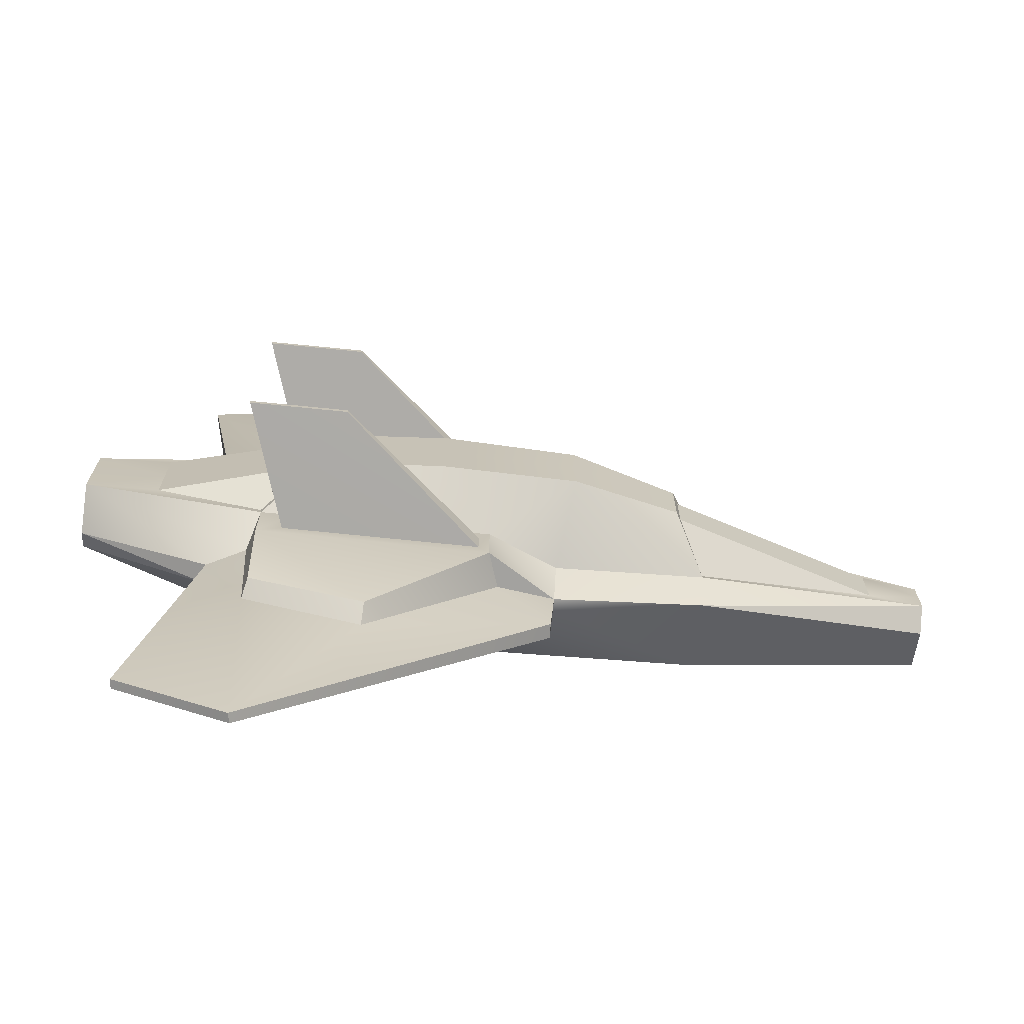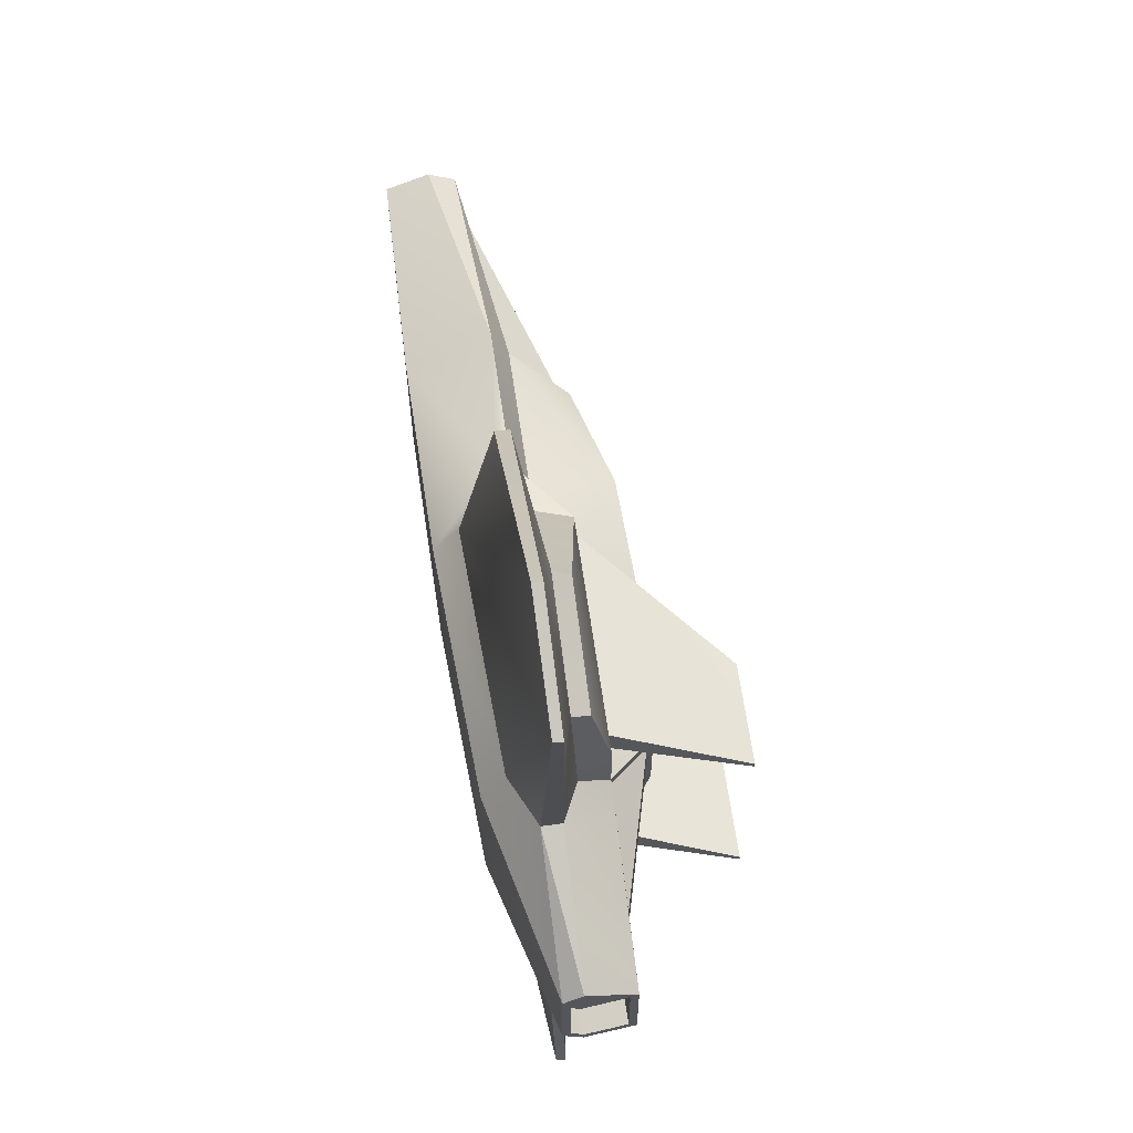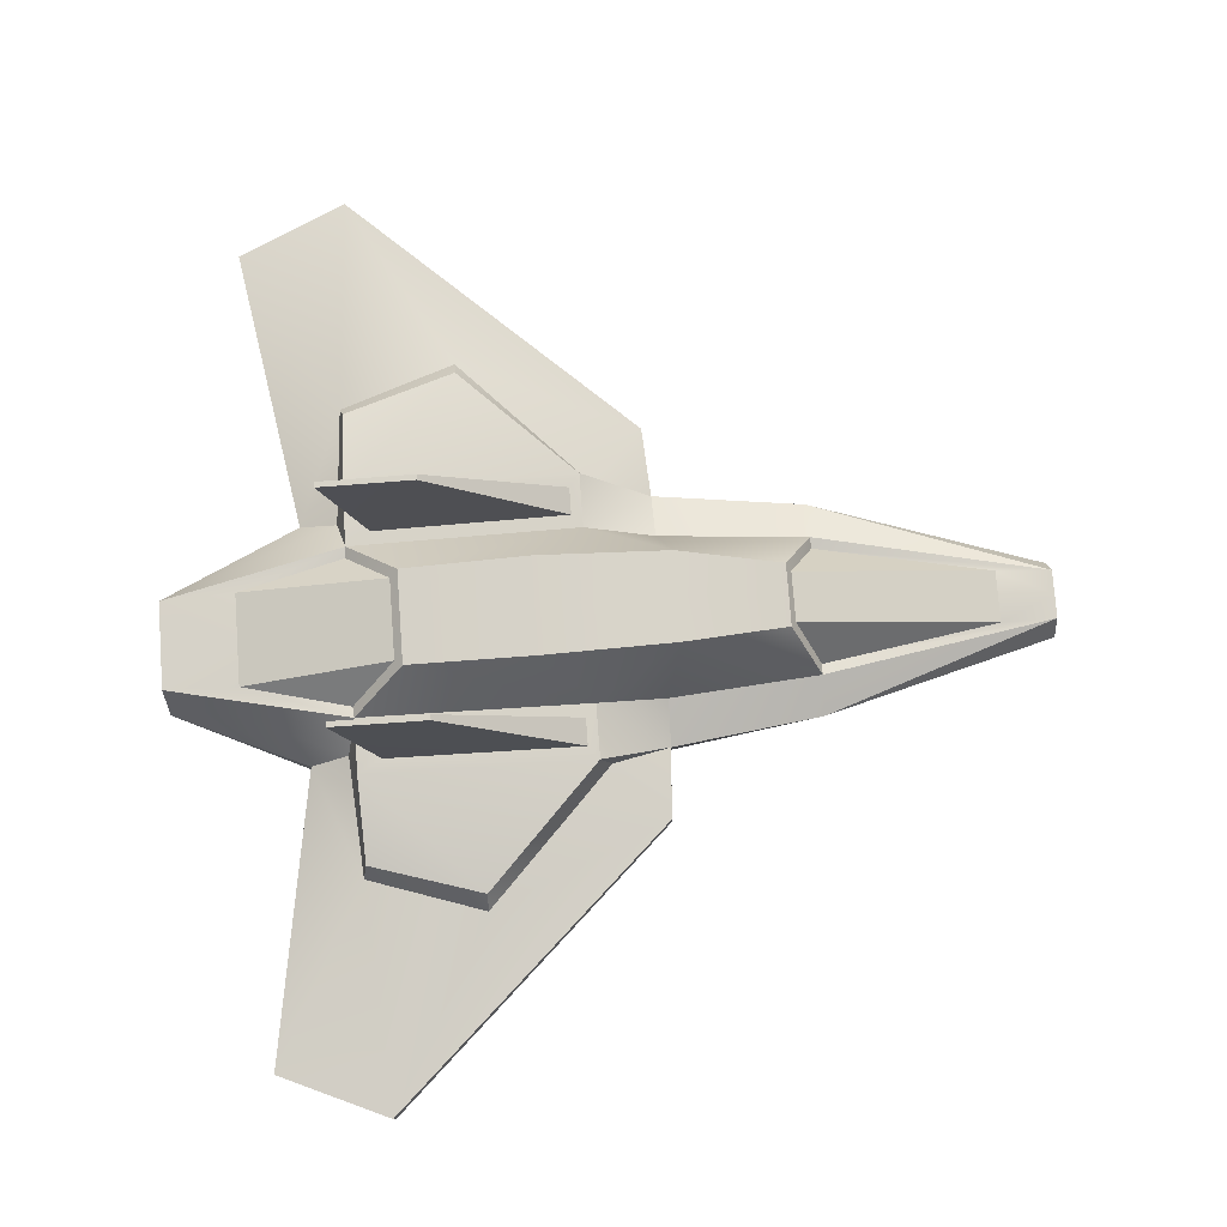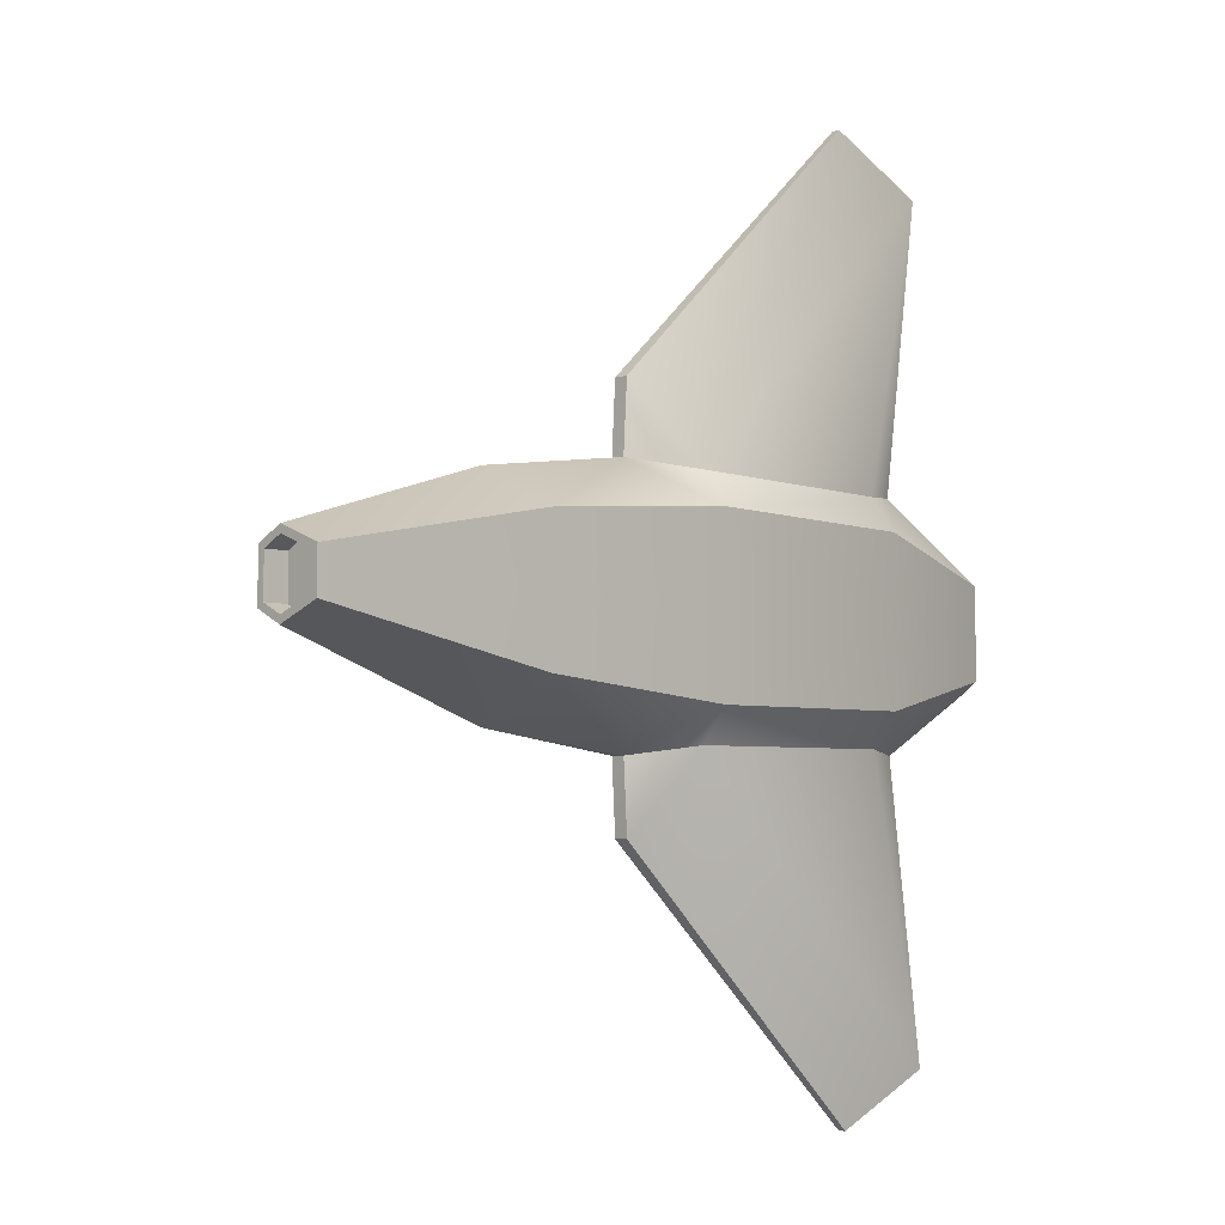
<metadata>
{"format":"obj","ext":"obj","renderer":"f3d","projection":"perspective","resolution":1024,"background":"white","views":[{"elev":-71.2,"azim":174.3,"up":"+Z"},{"elev":63.1,"azim":82.0,"up":"+Z"},{"elev":76.9,"azim":175.8,"up":"+Y"},{"elev":-4.5,"azim":-45.9,"up":"+Z"}]}
</metadata>
<code>
o space_frigate_6
v 0.3648 -4.991 -1e-06
v 0.3648 -4.991 3.386
v -7.985 -5.081 2.666
v -7.985 -5.081 -1e-06
v -2.435 2.192 1.801
v -2.435 2.192 0
v -6.759 1.083 0
v -6.759 1.083 1.26
v 16.63 -2.313 -0
v 16.63 -0.2424 -0
v 16.63 -0.2424 1.545
v 16.63 -2.313 1.633
v -16.63 -4.615 0.6434
v -16.63 -2.389 0.8128
v -16.63 -2.389 -0
v -16.63 -4.615 -1e-06
v 17.57 -2.617 -0
v 17.57 -2.617 1.852
v 10.23 -4.473 3.287
v 10.23 -4.473 -1e-06
v -17.57 -4.892 0.831
v -17.57 -4.892 -1e-06
v 8.138 2.027 1.881
v 8.138 2.027 0
v 2.958 2.35 0
v 2.958 2.35 1.954
v 14.11 -2.415 16.55
v 14.16 -2.055 16.55
v 9.739 -2.055 18.54
v 9.66 -2.443 18.54
v -7.985 -1.763 4.304
v -17.57 -3.162 1.529
v 10.11 -3.544 4.652
v 0.3532 -3.985 4.739
v 12.18 -2.613 4.837
v 17.57 -1.857 2.391
v 17.57 0.06205 1.766
v 12.18 -1.805 4.837
v 10.23 0.1411 3.407
v 10.63 -1.099 4.631
v 0.9266 0.1411 3.506
v -1.916 -1.12 3.276
v -1.88 -1.792 5.102
v 0.9266 0.1411 5.707
v -1.88 -2.349 5.102
v 10.3 -1.303 9.459
v -1.697 -1.77 7.931
v 0.4557 -1.282 5.665
v -1.72 -2.354 7.93
v -7.985 -1.11 2.786
v -17.57 -2.111 0.9815
v -17.57 -2.111 -0
v -15.28 -1.845 1.055
v -15.28 -1.845 -0
v -8.012 -1.213 2.337
v -6.972 0.7015 1.015
v -6.972 0.7015 0
v 10.28 0.07051 2.953
v 8.463 1.735 1.621
v 14.59 0.1362 1.869
v 17.57 0.06205 0
v 14.59 0.1362 0
v 8.463 1.735 0
v 5.6 -1.303 11.04
v 10.86 5.081 4.438
v 7.019 5.081 4.456
v 7.019 5.081 4.676
v 10.86 5.081 4.658
v 10.23 0.1411 5.608
v 5.576 -0.5931 10.45
v 10.14 -0.5931 9.033
v 1.359 0.1411 4.043
v 9.238 0.1411 3.955
v 1.359 0.1411 5.159
v 9.238 0.1411 5.071
v 17.57 -2.313 1.633
v 17.57 -1.855 2.07
v 17.57 -2.313 -0
v 17.57 -0.2424 1.545
v 17.57 -0.2424 -0
v 16.63 -1.855 2.07
v -17.57 -4.615 0.6434
v -17.57 -4.615 -1e-06
v -17.57 -3.177 1.223
v -17.57 -2.389 0.8128
v -17.57 -2.389 -0
v -16.63 -3.177 1.223
v -7.985 -5.081 -2.666
v 0.3648 -4.991 -3.386
v -2.435 2.192 -1.801
v -6.759 1.083 -1.26
v 16.63 -2.313 -1.633
v 16.63 -0.2424 -1.545
v -16.63 -4.615 -0.6434
v -16.63 -2.389 -0.8128
v 10.23 -4.473 -3.287
v 17.57 -2.617 -1.852
v -17.57 -4.892 -0.831
v 8.138 2.027 -1.881
v 2.958 2.35 -1.954
v 14.11 -2.415 -16.55
v 9.66 -2.443 -18.54
v 9.739 -2.055 -18.54
v 14.16 -2.055 -16.55
v -17.57 -3.162 -1.529
v -7.985 -1.763 -4.304
v 0.3532 -3.985 -4.739
v 10.11 -3.544 -4.652
v 12.18 -2.613 -4.837
v 17.57 -1.857 -2.391
v 12.18 -1.805 -4.837
v 17.57 0.06205 -1.766
v 10.63 -1.099 -4.631
v 10.23 0.1411 -3.407
v 0.9266 0.1411 -3.506
v 0.9266 0.1411 -5.707
v -1.88 -1.792 -5.102
v -1.916 -1.12 -3.276
v -1.88 -2.349 -5.102
v 10.3 -1.303 -9.459
v 0.4557 -1.282 -5.665
v -1.697 -1.77 -7.931
v -1.72 -2.354 -7.93
v -17.57 -2.111 -0.9815
v -7.985 -1.11 -2.786
v -15.28 -1.845 -1.055
v -8.012 -1.213 -2.337
v -6.972 0.7015 -1.015
v 8.463 1.735 -1.621
v 10.28 0.07051 -2.953
v 14.59 0.1362 -1.869
v 5.6 -1.303 -11.04
v 10.86 5.081 -4.438
v 10.86 5.081 -4.658
v 7.019 5.081 -4.676
v 7.019 5.081 -4.456
v 10.23 0.1411 -5.608
v 10.14 -0.5931 -9.033
v 5.576 -0.5931 -10.45
v 9.238 0.1411 -3.955
v 1.359 0.1411 -4.043
v 1.359 0.1411 -5.159
v 9.238 0.1411 -5.071
v 17.57 -1.855 -2.07
v 17.57 -2.313 -1.633
v 17.57 -0.2424 -1.545
v 16.63 -1.855 -2.07
v -17.57 -4.615 -0.6434
v -17.57 -3.177 -1.223
v -17.57 -2.389 -0.8128
v -16.63 -3.177 -1.223
v -16.63 -4.615 -1e-06
v -16.63 -4.615 -0.6434
v -16.63 -4.615 -0.6434
v -6.759 1.083 0
v -6.759 1.083 -1.26
v -6.759 1.083 -1.26
v 8.463 1.735 -1.621
v 8.463 1.735 -1.621
v 10.28 0.07051 -2.953
v 10.28 0.07051 -2.953
v 10.86 5.081 -4.438
v 10.86 5.081 -4.438
v 10.86 5.081 -4.658
v 10.86 5.081 -4.658
v 1.359 0.1411 4.043
v 1.359 0.1411 4.043
v 1.359 0.1411 5.159
v 1.359 0.1411 5.159
v 14.11 -2.415 -16.55
v 14.11 -2.415 -16.55
v 9.66 -2.443 -18.54
v 9.66 -2.443 -18.54
v -1.88 -1.792 -5.102
v -1.88 -1.792 -5.102
v -1.88 -1.792 -5.102
v -1.88 -1.792 -5.102
v -1.88 -1.792 -5.102
v 0.4557 -1.282 -5.665
v 0.4557 -1.282 -5.665
v -16.63 -4.615 0.6434
v -16.63 -4.615 0.6434
v 0.3648 -4.991 3.386
v 10.23 -4.473 3.287
v 17.57 -1.857 2.391
v 17.57 -1.857 2.391
v 17.57 -1.857 2.391
v 17.57 0.06205 1.766
v 17.57 0.06205 1.766
v 12.18 -2.613 -4.837
v 12.18 -2.613 -4.837
v 12.18 -2.613 -4.837
v 12.18 -2.613 -4.837
v 12.18 -1.805 -4.837
v 12.18 -1.805 -4.837
v 12.18 -1.805 -4.837
v 7.019 5.081 4.456
v 7.019 5.081 4.456
v 7.019 5.081 4.676
v 7.019 5.081 4.676
v 9.238 0.1411 3.955
v 9.238 0.1411 3.955
v 9.238 0.1411 5.071
v 9.238 0.1411 5.071
v 8.138 2.027 -1.881
v 8.138 2.027 -1.881
v 2.958 2.35 -1.954
v 10.86 5.081 4.438
v 10.86 5.081 4.438
v 10.23 0.1411 3.407
v 10.23 0.1411 3.407
v 10.23 0.1411 3.407
v 10.23 0.1411 3.407
v 10.23 0.1411 3.407
v 0.9266 0.1411 3.506
v 0.9266 0.1411 3.506
v 10.86 5.081 4.658
v 10.86 5.081 4.658
v 12.18 -2.613 4.837
v 12.18 -2.613 4.837
v 12.18 -2.613 4.837
v 12.18 -2.613 4.837
v -17.57 -4.615 0.6434
v -17.57 -4.615 0.6434
v 16.63 -2.313 1.633
v 16.63 -2.313 1.633
v 16.63 -1.855 2.07
v 16.63 -1.855 2.07
v -17.57 -2.111 -0
v -17.57 -2.111 -0.9815
v -17.57 -2.111 -0.9815
v -17.57 -2.111 -0.9815
v 10.11 -3.544 4.652
v 0.3532 -3.985 4.739
v -7.985 -5.081 2.666
v 12.18 -1.805 4.837
v 12.18 -1.805 4.837
v 12.18 -1.805 4.837
v 10.63 -1.099 4.631
v 10.63 -1.099 4.631
v -7.985 -1.763 -4.304
v -7.985 -1.763 -4.304
v 9.238 0.1411 -3.955
v 9.238 0.1411 -3.955
v 9.238 0.1411 -5.071
v 9.238 0.1411 -5.071
v -1.88 -2.349 -5.102
v -1.88 -2.349 -5.102
v -1.72 -2.354 -7.93
v -1.72 -2.354 -7.93
v -17.57 -4.892 0.831
v -17.57 -4.892 0.831
v 14.59 0.1362 -1.869
v 14.59 0.1362 -1.869
v 17.57 -1.855 2.07
v 17.57 -1.855 2.07
v 10.23 0.1411 5.608
v 10.14 -0.5931 9.033
v 10.14 -0.5931 9.033
v -1.916 -1.12 3.276
v -1.916 -1.12 3.276
v -1.88 -1.792 5.102
v -1.88 -1.792 5.102
v -1.88 -1.792 5.102
v -1.88 -1.792 5.102
v -1.88 -1.792 5.102
v 17.57 0.06205 -1.766
v 17.57 0.06205 -1.766
v 10.23 0.1411 -3.407
v 10.23 0.1411 -3.407
v 10.23 0.1411 -3.407
v 10.23 0.1411 -3.407
v 10.23 0.1411 -3.407
v -15.28 -1.845 -0
v -15.28 -1.845 -1.055
v -15.28 -1.845 -1.055
v 17.57 -1.857 -2.391
v 17.57 -1.857 -2.391
v 17.57 -1.857 -2.391
v 10.28 0.07051 2.953
v 10.28 0.07051 2.953
v 0.9266 0.1411 5.707
v 0.9266 0.1411 5.707
v 0.9266 0.1411 5.707
v 10.23 0.1411 -5.608
v 10.14 -0.5931 -9.033
v 10.14 -0.5931 -9.033
v 9.739 -2.055 -18.54
v 9.739 -2.055 -18.54
v -1.697 -1.77 -7.931
v -1.697 -1.77 -7.931
v -8.012 -1.213 -2.337
v -8.012 -1.213 -2.337
v 16.63 -0.2424 1.545
v 16.63 -0.2424 1.545
v -1.88 -2.349 5.102
v -1.88 -2.349 5.102
v 7.019 5.081 -4.676
v 7.019 5.081 -4.676
v 7.019 5.081 -4.456
v 7.019 5.081 -4.456
v 0.9266 0.1411 -5.707
v 0.9266 0.1411 -5.707
v 0.9266 0.1411 -5.707
v 5.576 -0.5931 -10.45
v 5.576 -0.5931 -10.45
v -6.759 1.083 1.26
v -6.759 1.083 1.26
v 16.63 -2.313 -0
v 16.63 -2.313 -1.633
v 16.63 -2.313 -1.633
v 10.63 -1.099 -4.631
v 10.63 -1.099 -4.631
v 17.57 0.06205 0
v -6.972 0.7015 -1.015
v -6.972 0.7015 -1.015
v -16.63 -2.389 -0
v -16.63 -2.389 -0.8128
v -16.63 -2.389 -0.8128
v 0.4557 -1.282 5.665
v 0.4557 -1.282 5.665
v -17.57 -3.162 -1.529
v -17.57 -3.162 -1.529
v 17.57 -2.313 1.633
v 17.57 -2.313 1.633
v 17.57 -2.313 -0
v 10.11 -3.544 -4.652
v -17.57 -2.389 -0.8128
v -17.57 -2.389 -0.8128
v 5.6 -1.303 -11.04
v 5.6 -1.303 -11.04
v 17.57 -1.855 -2.07
v 17.57 -1.855 -2.07
v 17.57 -0.2424 -1.545
v 17.57 -0.2424 -1.545
v 14.16 -2.055 -16.55
v 14.16 -2.055 -16.55
v 1.359 0.1411 -4.043
v 1.359 0.1411 -4.043
v 1.359 0.1411 -5.159
v 1.359 0.1411 -5.159
v -15.28 -1.845 1.055
v -15.28 -1.845 1.055
v -6.972 0.7015 1.015
v -6.972 0.7015 1.015
v 8.463 1.735 1.621
v 8.463 1.735 1.621
v 8.463 1.735 0
v -2.435 2.192 1.801
v -16.63 -2.389 0.8128
v -16.63 -2.389 0.8128
v -7.985 -1.763 4.304
v -7.985 -1.763 4.304
v -17.57 -3.162 1.529
v -17.57 -3.162 1.529
v 0.3532 -3.985 -4.739
v -17.57 -3.177 1.223
v -17.57 -3.177 1.223
v 0.9266 0.1411 -3.506
v 0.9266 0.1411 -3.506
v -1.916 -1.12 -3.276
v -1.916 -1.12 -3.276
v 16.63 -1.855 -2.07
v 16.63 -1.855 -2.07
v 8.138 2.027 0
v 10.3 -1.303 -9.459
v 10.3 -1.303 -9.459
v -16.63 -3.177 -1.223
v -16.63 -3.177 -1.223
v 8.138 2.027 1.881
v 8.138 2.027 1.881
v 2.958 2.35 1.954
v -17.57 -4.892 -0.831
v -17.57 -4.892 -0.831
v -1.72 -2.354 7.93
v -1.72 -2.354 7.93
v -2.435 2.192 -1.801
v -8.012 -1.213 2.337
v -8.012 -1.213 2.337
v 14.16 -2.055 16.55
v 14.16 -2.055 16.55
v 17.57 -0.2424 -0
v 16.63 -0.2424 -0
v 16.63 -0.2424 -1.545
v 16.63 -0.2424 -1.545
v 17.57 -0.2424 1.545
v 17.57 -0.2424 1.545
v 9.739 -2.055 18.54
v 9.739 -2.055 18.54
v 14.11 -2.415 16.55
v 14.11 -2.415 16.55
v 9.66 -2.443 18.54
v 9.66 -2.443 18.54
v -7.985 -1.11 2.786
v -7.985 -1.11 2.786
v -7.985 -1.11 2.786
v -17.57 -2.111 0.9815
v -17.57 -2.111 0.9815
v -17.57 -2.111 0.9815
v 10.3 -1.303 9.459
v 10.3 -1.303 9.459
v 5.6 -1.303 11.04
v 5.6 -1.303 11.04
v 14.59 0.1362 1.869
v 14.59 0.1362 1.869
v 17.57 -2.617 -0
v 17.57 -2.617 1.852
v 17.57 -2.617 1.852
v 17.57 -2.617 1.852
v -17.57 -2.389 0.8128
v -17.57 -2.389 0.8128
v -17.57 -2.389 -0
v -17.57 -4.615 -0.6434
v -17.57 -4.615 -0.6434
v -17.57 -3.177 -1.223
v -17.57 -3.177 -1.223
v -17.57 -4.892 -1e-06
v -16.63 -3.177 1.223
v -16.63 -3.177 1.223
v -7.985 -1.11 -2.786
v -7.985 -1.11 -2.786
v -7.985 -1.11 -2.786
v 14.59 0.1362 0
v 17.57 -2.617 -1.852
v 17.57 -2.617 -1.852
v 17.57 -2.617 -1.852
v 17.57 -2.313 -1.633
v 17.57 -2.313 -1.633
v -17.57 -4.615 -1e-06
v -6.972 0.7015 0
v 5.576 -0.5931 10.45
v 5.576 -0.5931 10.45
v -1.697 -1.77 7.931
v -1.697 -1.77 7.931
v 10.23 -4.473 -3.287
v -7.985 -5.081 -2.666
v 0.3648 -4.991 -3.386
f 1 2 3
f 4 1 3
f 5 6 7
f 7 8 5
f 9 10 11
f 11 225 9
f 13 14 317
f 317 16 13
f 406 407 19
f 19 20 406
f 20 19 2
f 2 1 20
f 21 22 4
f 4 3 21
f 370 24 25
f 25 372 370
f 390 381 388
f 388 30 390
f 251 235 31
f 31 32 251
f 183 184 233
f 233 234 183
f 184 408 220
f 220 233 184
f 36 188 38
f 188 212 40
f 40 38 188
f 41 42 43
f 43 44 41
f 31 235 45
f 45 262 31
f 45 235 183
f 183 234 45
f 34 33 27
f 27 392 34
f 33 221 27
f 35 236 28
f 28 391 35
f 237 46 380
f 264 433 320
f 296 49 47
f 47 265 296
f 297 34 376
f 352 394 397
f 399 355 353
f 219 409 185
f 187 238 222
f 215 39 371
f 371 26 215
f 50 260 349
f 349 308 50
f 215 26 349
f 5 372 25
f 25 6 5
f 52 51 342
f 342 54 52
f 51 396 55
f 55 342 51
f 395 307 344
f 344 378 395
f 307 155 57
f 57 344 307
f 430 274 53
f 53 56 430
f 379 345 343
f 23 210 58
f 58 346 23
f 214 189 60
f 60 280 214
f 189 61 62
f 62 60 189
f 423 63 59
f 59 404 423
f 281 405 347
f 29 380 46
f 46 64 29
f 65 66 67
f 67 68 65
f 69 283 70
f 70 71 69
f 48 402 431
f 431 282 48
f 213 257 239
f 239 257 258
f 258 400 239
f 211 216 72
f 72 73 211
f 216 283 74
f 74 72 216
f 283 69 75
f 75 74 283
f 69 211 73
f 73 75 69
f 201 166 197
f 197 209 201
f 167 168 199
f 199 198 167
f 169 204 217
f 217 200 169
f 203 202 208
f 208 218 203
f 433 64 320
f 393 389 434
f 434 375 393
f 34 392 376
f 186 18 324
f 324 255 186
f 18 17 78
f 78 324 18
f 314 37 79
f 79 382 314
f 37 186 255
f 255 79 37
f 77 325 12
f 12 81 77
f 76 326 309
f 309 226 76
f 80 387 294
f 294 383 80
f 386 256 227
f 227 295 386
f 417 252 224
f 224 429 417
f 252 354 84
f 84 224 252
f 354 398 410
f 410 84 354
f 398 229 86
f 86 410 398
f 83 82 181
f 181 152 83
f 223 357 87
f 87 182 223
f 358 411 350
f 350 418 358
f 85 412 15
f 15 351 85
f 394 352 263
f 263 261 394
f 237 240 46
f 433 29 64
f 403 401 259
f 259 432 403
f 266 321 284
f 260 215 349
f 13 419 14
f 11 228 225
f 365 23 346
f 346 348 365
f 1 4 436
f 437 1 436
f 90 91 7
f 7 6 90
f 9 92 93
f 93 10 9
f 94 16 317
f 317 95 94
f 406 20 96
f 96 426 406
f 20 1 437
f 437 96 20
f 374 436 4
f 4 22 374
f 99 100 25
f 25 24 99
f 101 102 288
f 288 104 101
f 373 323 241
f 241 88 373
f 89 107 108
f 108 435 89
f 435 108 192
f 192 425 435
f 278 194 112
f 112 194 113
f 113 114 112
f 359 302 174
f 174 118 359
f 241 176 119
f 119 88 241
f 119 107 89
f 89 88 119
f 356 173 170
f 170 327 356
f 327 170 190
f 109 171 336
f 336 111 109
f 195 337 366
f 117 121 291
f 247 178 290
f 290 123 247
f 248 250 356
f 106 322 231
f 232 422 242
f 191 196 110
f 277 424 193
f 115 207 205
f 205 269 115
f 420 157 377
f 377 361 420
f 115 377 207
f 90 6 25
f 25 100 90
f 52 54 126
f 126 230 52
f 230 126 127
f 127 421 230
f 125 292 128
f 128 156 125
f 156 128 57
f 57 155 156
f 430 315 275
f 275 274 430
f 293 276 316
f 206 129 130
f 130 272 206
f 271 160 253
f 253 267 271
f 267 253 62
f 62 61 267
f 423 131 158
f 158 63 423
f 161 159 254
f 289 330 366
f 366 337 289
f 133 134 135
f 135 136 133
f 137 138 139
f 139 116 137
f 179 303 305
f 305 132 179
f 270 312 285
f 312 120 287
f 287 285 312
f 273 140 141
f 141 360 273
f 360 141 142
f 142 116 360
f 116 142 143
f 143 137 116
f 137 143 140
f 140 273 137
f 243 163 300
f 300 338 243
f 339 301 298
f 298 341 339
f 340 299 164
f 164 246 340
f 245 165 162
f 162 244 245
f 291 121 330
f 172 249 122
f 122 103 172
f 356 250 173
f 279 144 428
f 428 97 279
f 97 428 78
f 78 17 97
f 314 382 146
f 146 268 314
f 268 146 144
f 144 279 268
f 332 147 310
f 310 427 332
f 145 311 309
f 309 326 145
f 80 383 384
f 384 334 80
f 335 385 363
f 363 333 335
f 417 429 413
f 413 98 417
f 98 413 149
f 149 105 98
f 105 149 329
f 329 124 105
f 124 329 86
f 86 229 124
f 83 152 153
f 153 414 83
f 148 154 151
f 151 416 148
f 415 368 318
f 318 328 415
f 150 319 15
f 15 412 150
f 422 362 175
f 175 242 422
f 195 366 313
f 291 330 289
f 331 306 286
f 286 367 331
f 177 304 180
f 361 377 115
f 94 95 369
f 93 92 364
f 365 348 129
f 129 206 365

</code>
